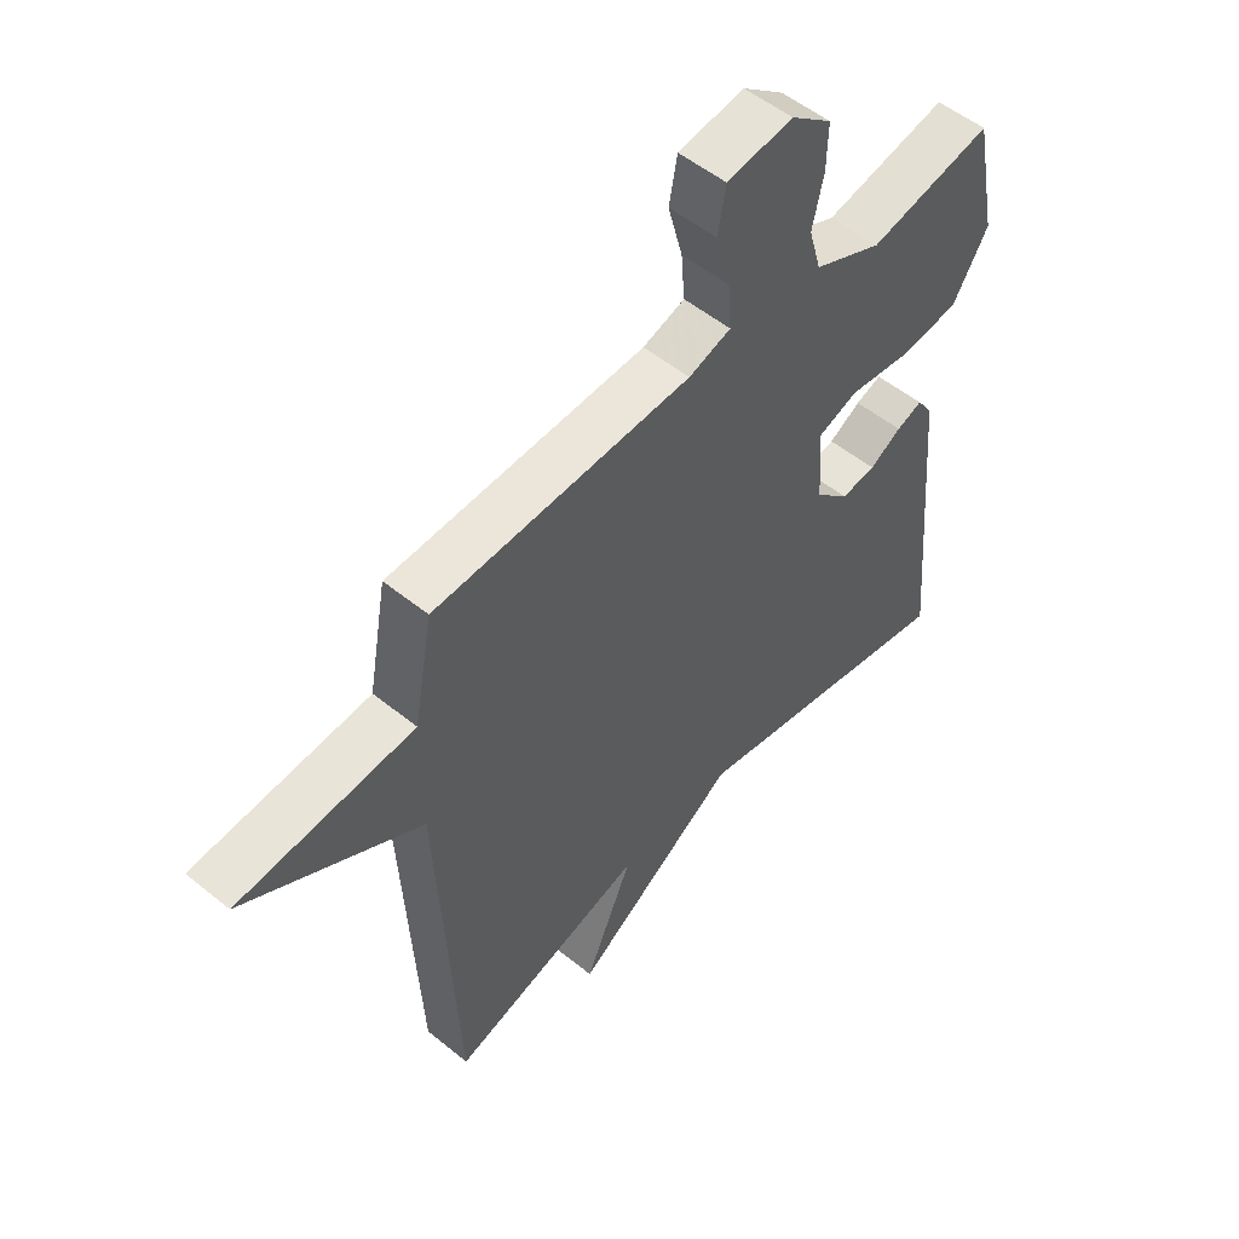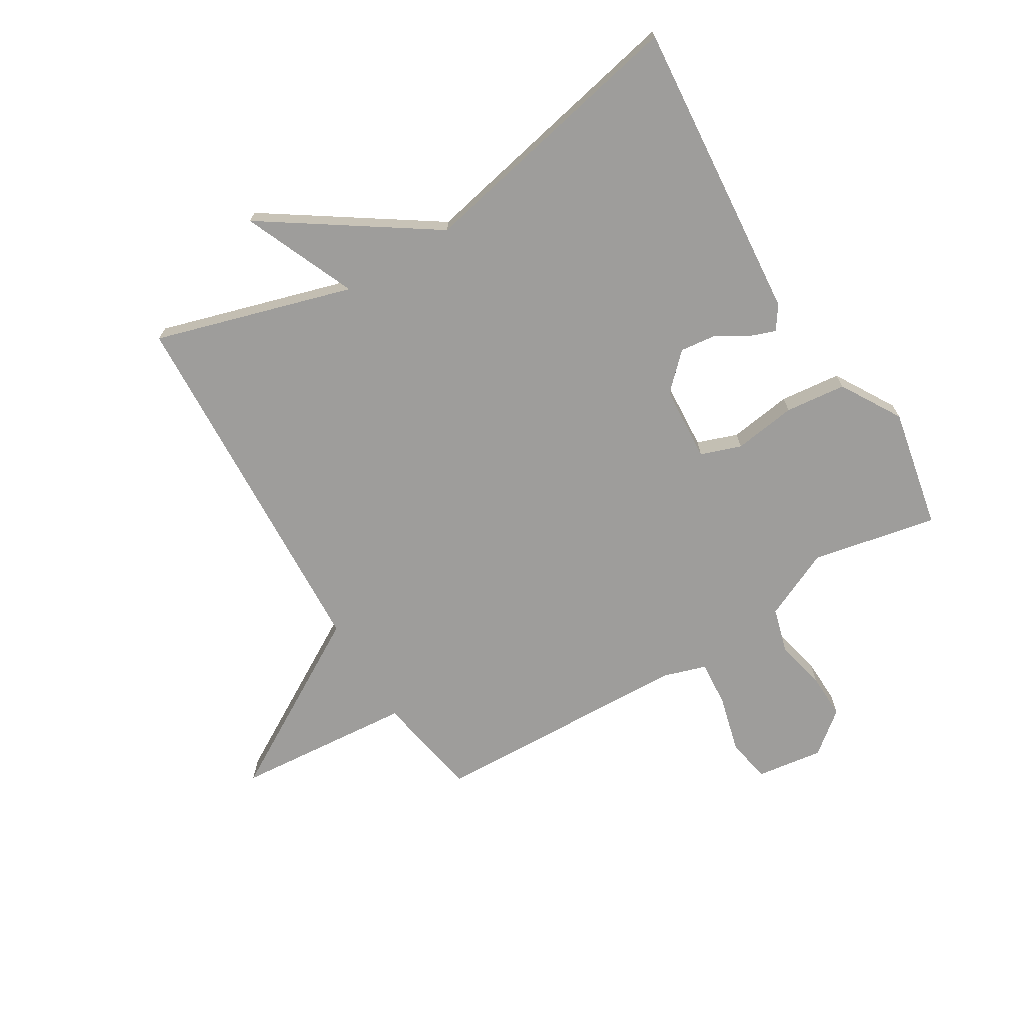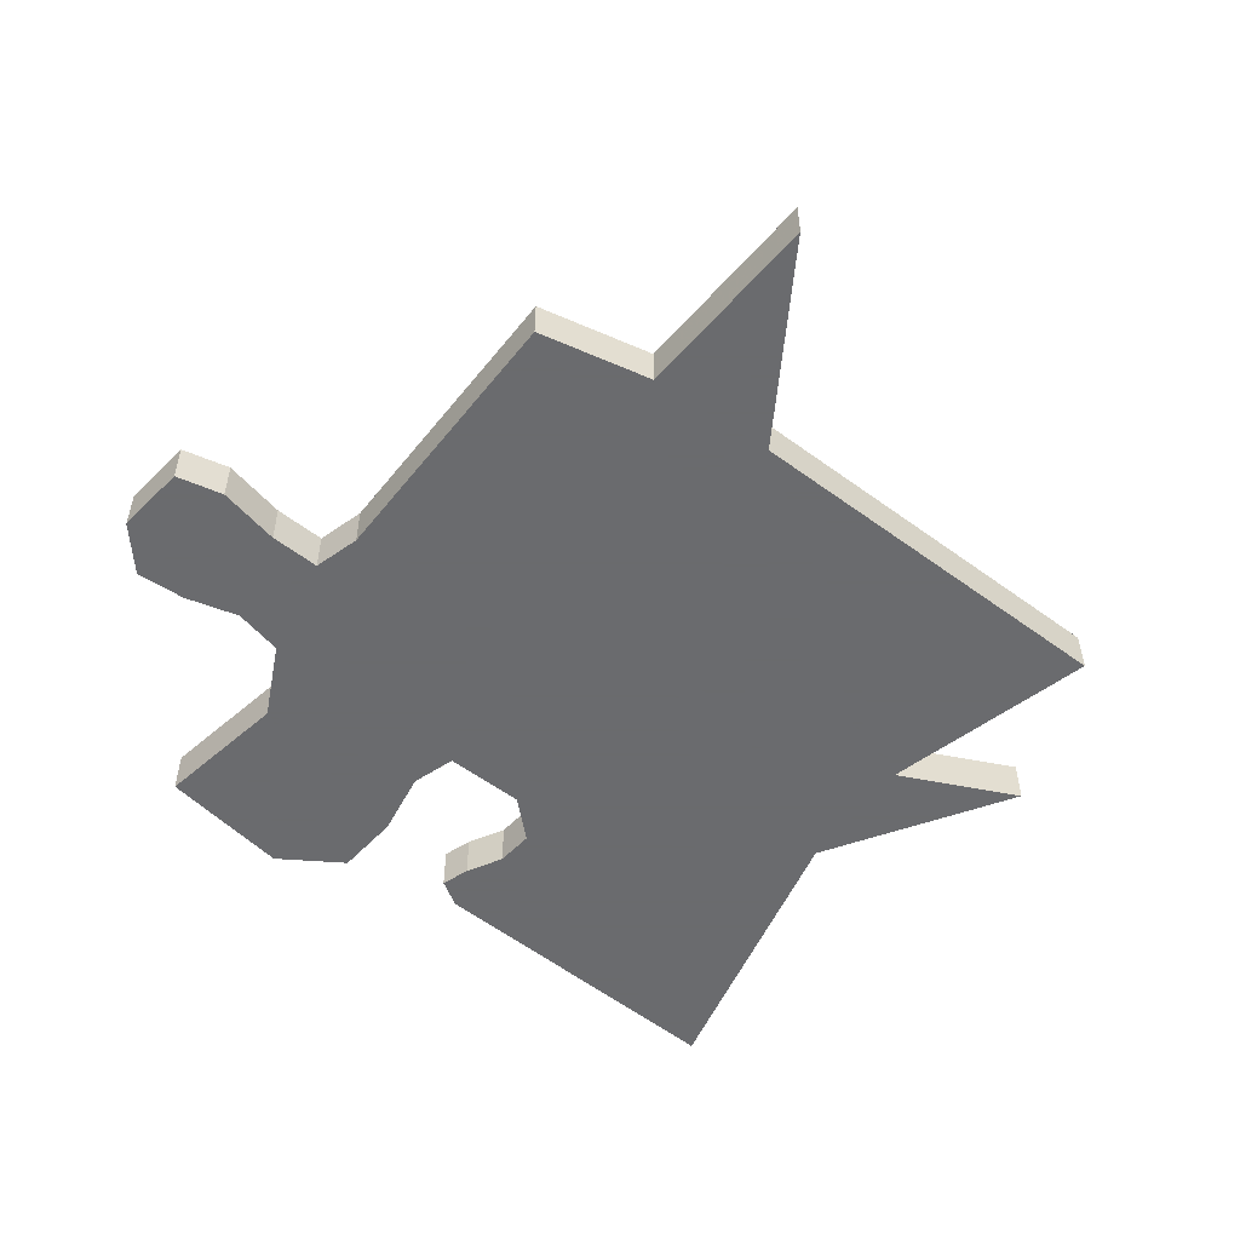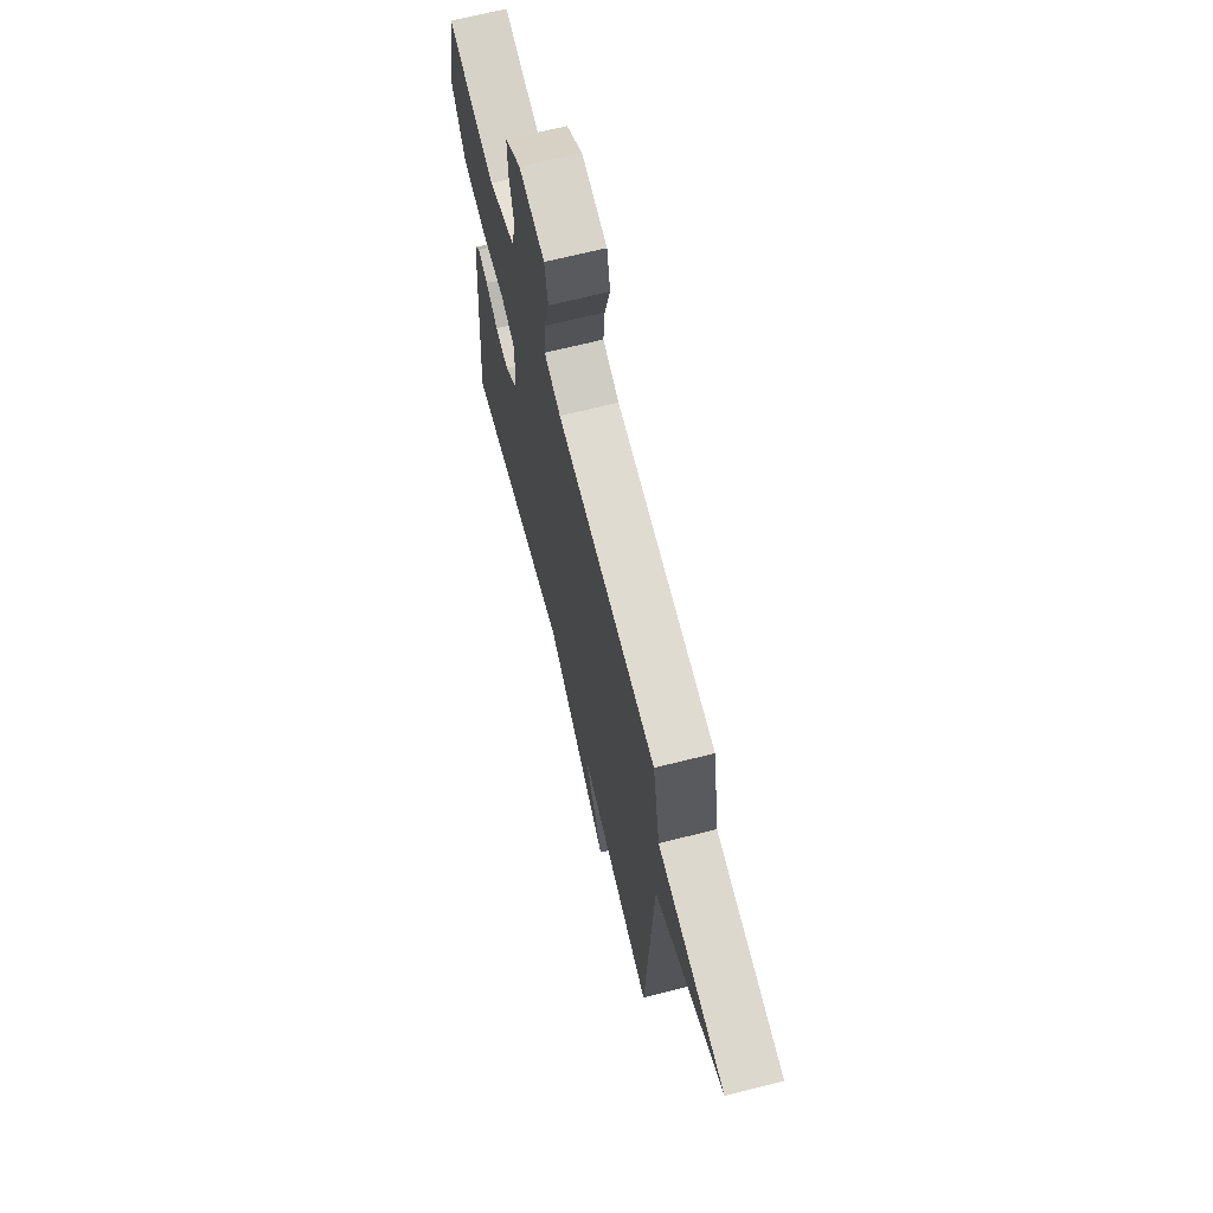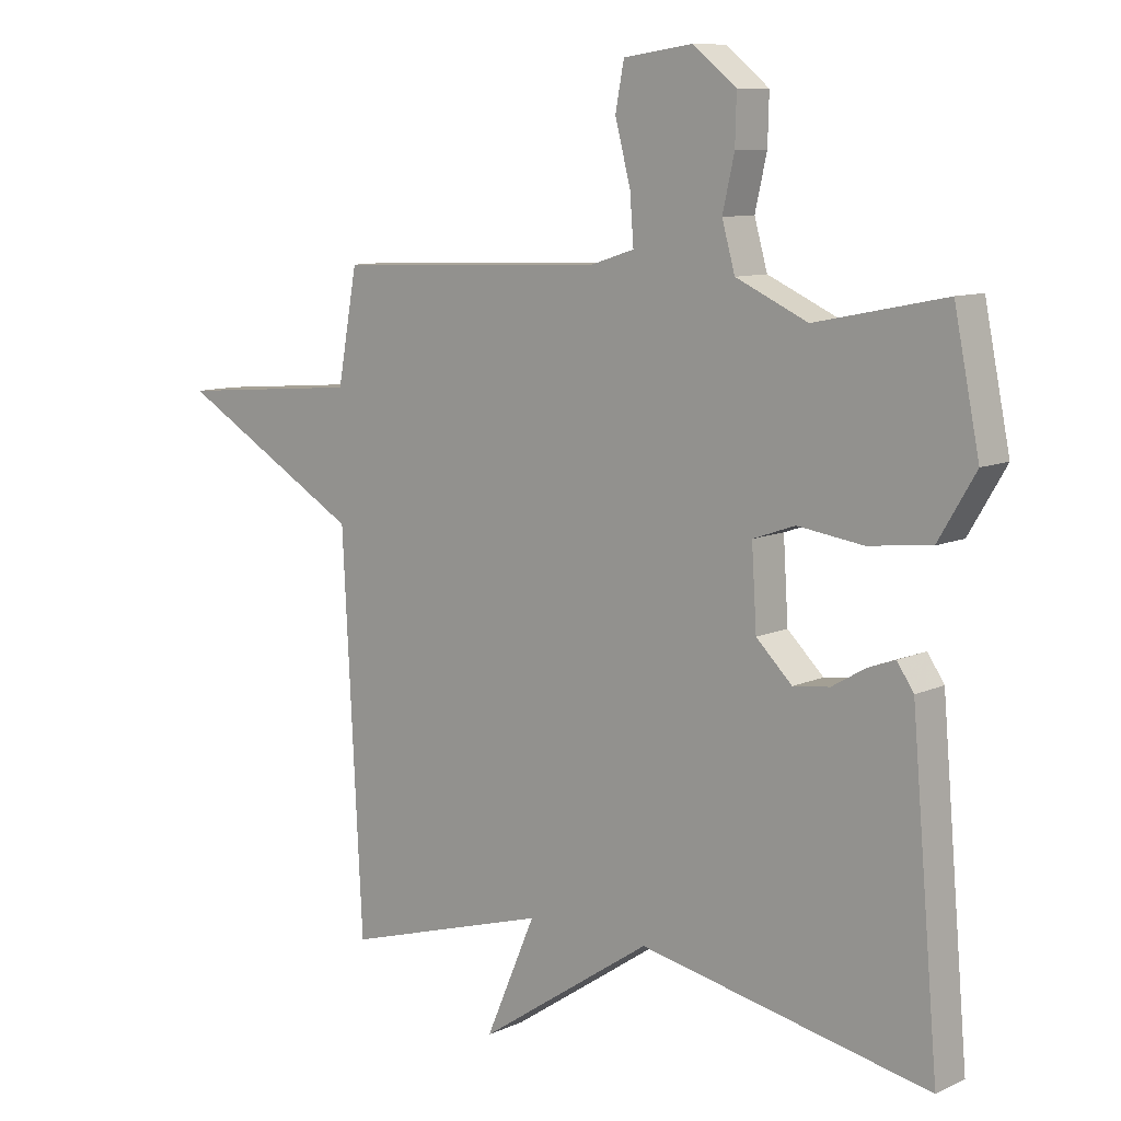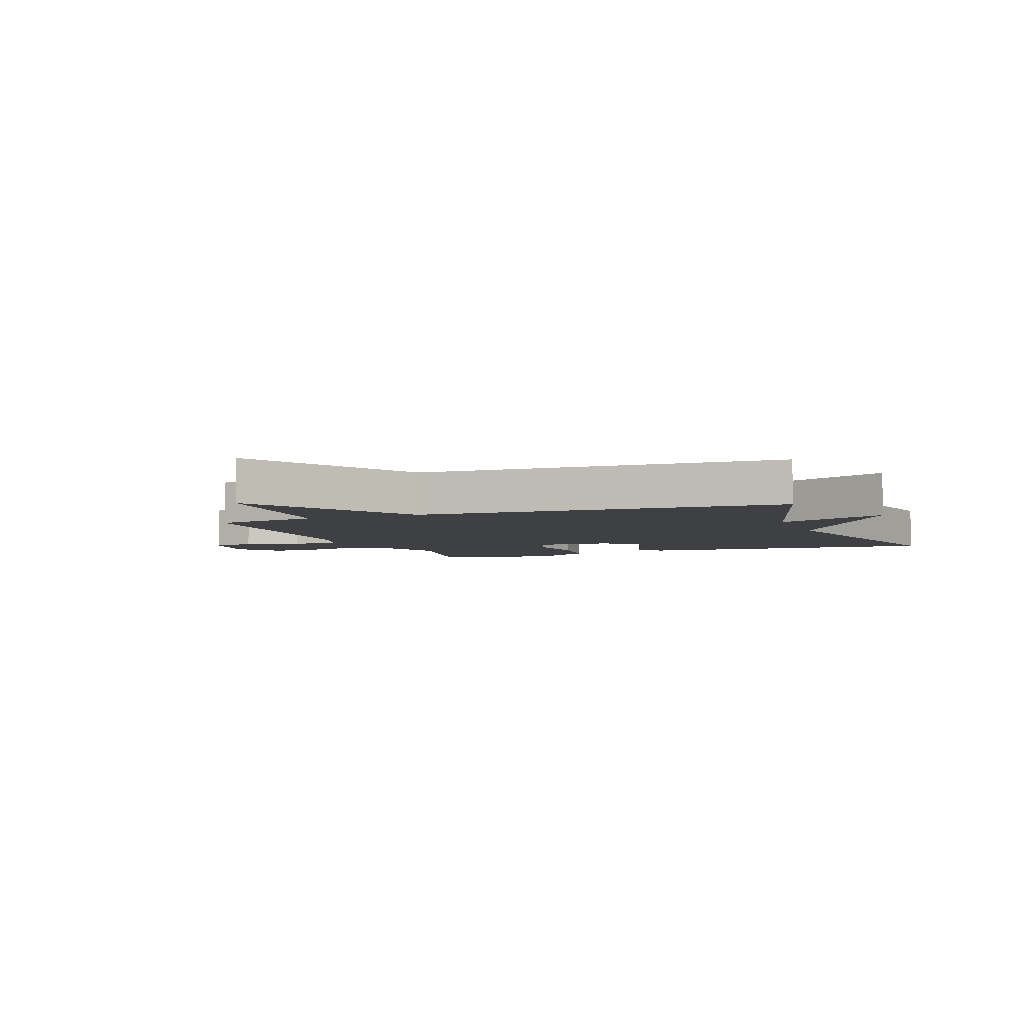
<metadata>
{"format":"obj","ext":"obj","renderer":"f3d","projection":"perspective","resolution":1024,"background":"white","views":[{"elev":53.0,"azim":131.1,"up":"+Z"},{"elev":-70.6,"azim":-148.8,"up":"+Y"},{"elev":-53.3,"azim":54.7,"up":"+Y"},{"elev":67.9,"azim":75.9,"up":"+Z"},{"elev":9.5,"azim":-139.9,"up":"+Z"},{"elev":-4.9,"azim":111.2,"up":"+Y"}]}
</metadata>
<code>
v 0.5 0.07 -0.5
v 0.168 0.07 -0.402
v 0.249 0.07 -0.591
v -0.032 0.07 -0.402
v -0.5 0.07 -0.5
v -0.456 0.07 0.007
v -0.429 0.07 0.047
v -0.385 0.07 0.031
v -0.331 0.07 -0.001
v -0.272 0.07 -0.008
v -0.214 0.07 0.049
v -0.206 0.07 0.176
v -0.274 0.07 0.2
v -0.379 0.07 0.185
v -0.481 0.07 0.196
v -0.541 0.07 0.297
v -0.5 0.07 0.5
v -0.29 0.07 0.457
v -0.174 0.07 0.51
v -0.153 0.07 0.585
v -0.172 0.07 0.669
v -0.174 0.07 0.746
v -0.104 0.07 0.802
v 0.008 0.07 0.786
v 0.022 0.07 0.712
v -0.003 0.07 0.617
v -0.009 0.07 0.539
v 0.063 0.07 0.516
v 0.5 0.07 0.5
v 0.532 0.07 0.322
v 0.831 0.07 0.297
v 0.532 0.07 0.122
v 0.5 0 -0.5
v 0.168 0 -0.402
v 0.249 0 -0.591
v -0.032 0 -0.402
v -0.5 0 -0.5
v -0.456 0 0.007
v -0.429 0 0.047
v -0.385 0 0.031
v -0.331 0 -0.001
v -0.272 0 -0.008
v -0.214 0 0.049
v -0.206 0 0.176
v -0.274 0 0.2
v -0.379 0 0.185
v -0.481 0 0.196
v -0.541 0 0.297
v -0.5 0 0.5
v -0.29 0 0.457
v -0.174 0 0.51
v -0.153 0 0.585
v -0.172 0 0.669
v -0.174 0 0.746
v -0.104 0 0.802
v 0.008 0 0.786
v 0.022 0 0.712
v -0.003 0 0.617
v -0.009 0 0.539
v 0.063 0 0.516
v 0.5 0 0.5
v 0.532 0 0.322
v 0.831 0 0.297
v 0.532 0 0.122
f 30 31 32
f 32 1 2
f 30 32 2
f 29 30 2
f 28 29 2
f 27 28 2
f 24 25 26
f 23 24 26
f 22 23 26
f 21 22 26
f 20 21 26
f 19 20 26 27
f 18 19 27 2
f 16 17 18
f 15 16 18
f 14 15 18
f 13 14 18
f 12 13 18
f 7 8 9
f 6 7 9
f 5 6 9
f 4 5 9
f 4 9 10
f 2 3 4
f 18 2 4
f 12 18 4
f 11 12 4
f 4 10 11
f 64 63 62
f 34 33 64
f 34 64 62
f 34 62 61
f 34 61 60
f 34 60 59
f 58 57 56
f 58 56 55
f 58 55 54
f 58 54 53
f 58 53 52
f 59 58 52 51
f 34 59 51 50
f 50 49 48
f 50 48 47
f 50 47 46
f 50 46 45
f 50 45 44
f 41 40 39
f 41 39 38
f 41 38 37
f 41 37 36
f 42 41 36
f 36 35 34
f 36 34 50
f 36 50 44
f 36 44 43
f 43 42 36
f 1 33 34 2
f 2 34 35 3
f 3 35 36 4
f 4 36 37 5
f 5 37 38 6
f 6 38 39 7
f 7 39 40 8
f 8 40 41 9
f 9 41 42 10
f 10 42 43 11
f 11 43 44 12
f 12 44 45 13
f 13 45 46 14
f 14 46 47 15
f 15 47 48 16
f 16 48 49 17
f 17 49 50 18
f 18 50 51 19
f 19 51 52 20
f 20 52 53 21
f 21 53 54 22
f 22 54 55 23
f 23 55 56 24
f 24 56 57 25
f 25 57 58 26
f 26 58 59 27
f 27 59 60 28
f 28 60 61 29
f 29 61 62 30
f 30 62 63 31
f 31 63 64 32
f 32 64 33 1

</code>
